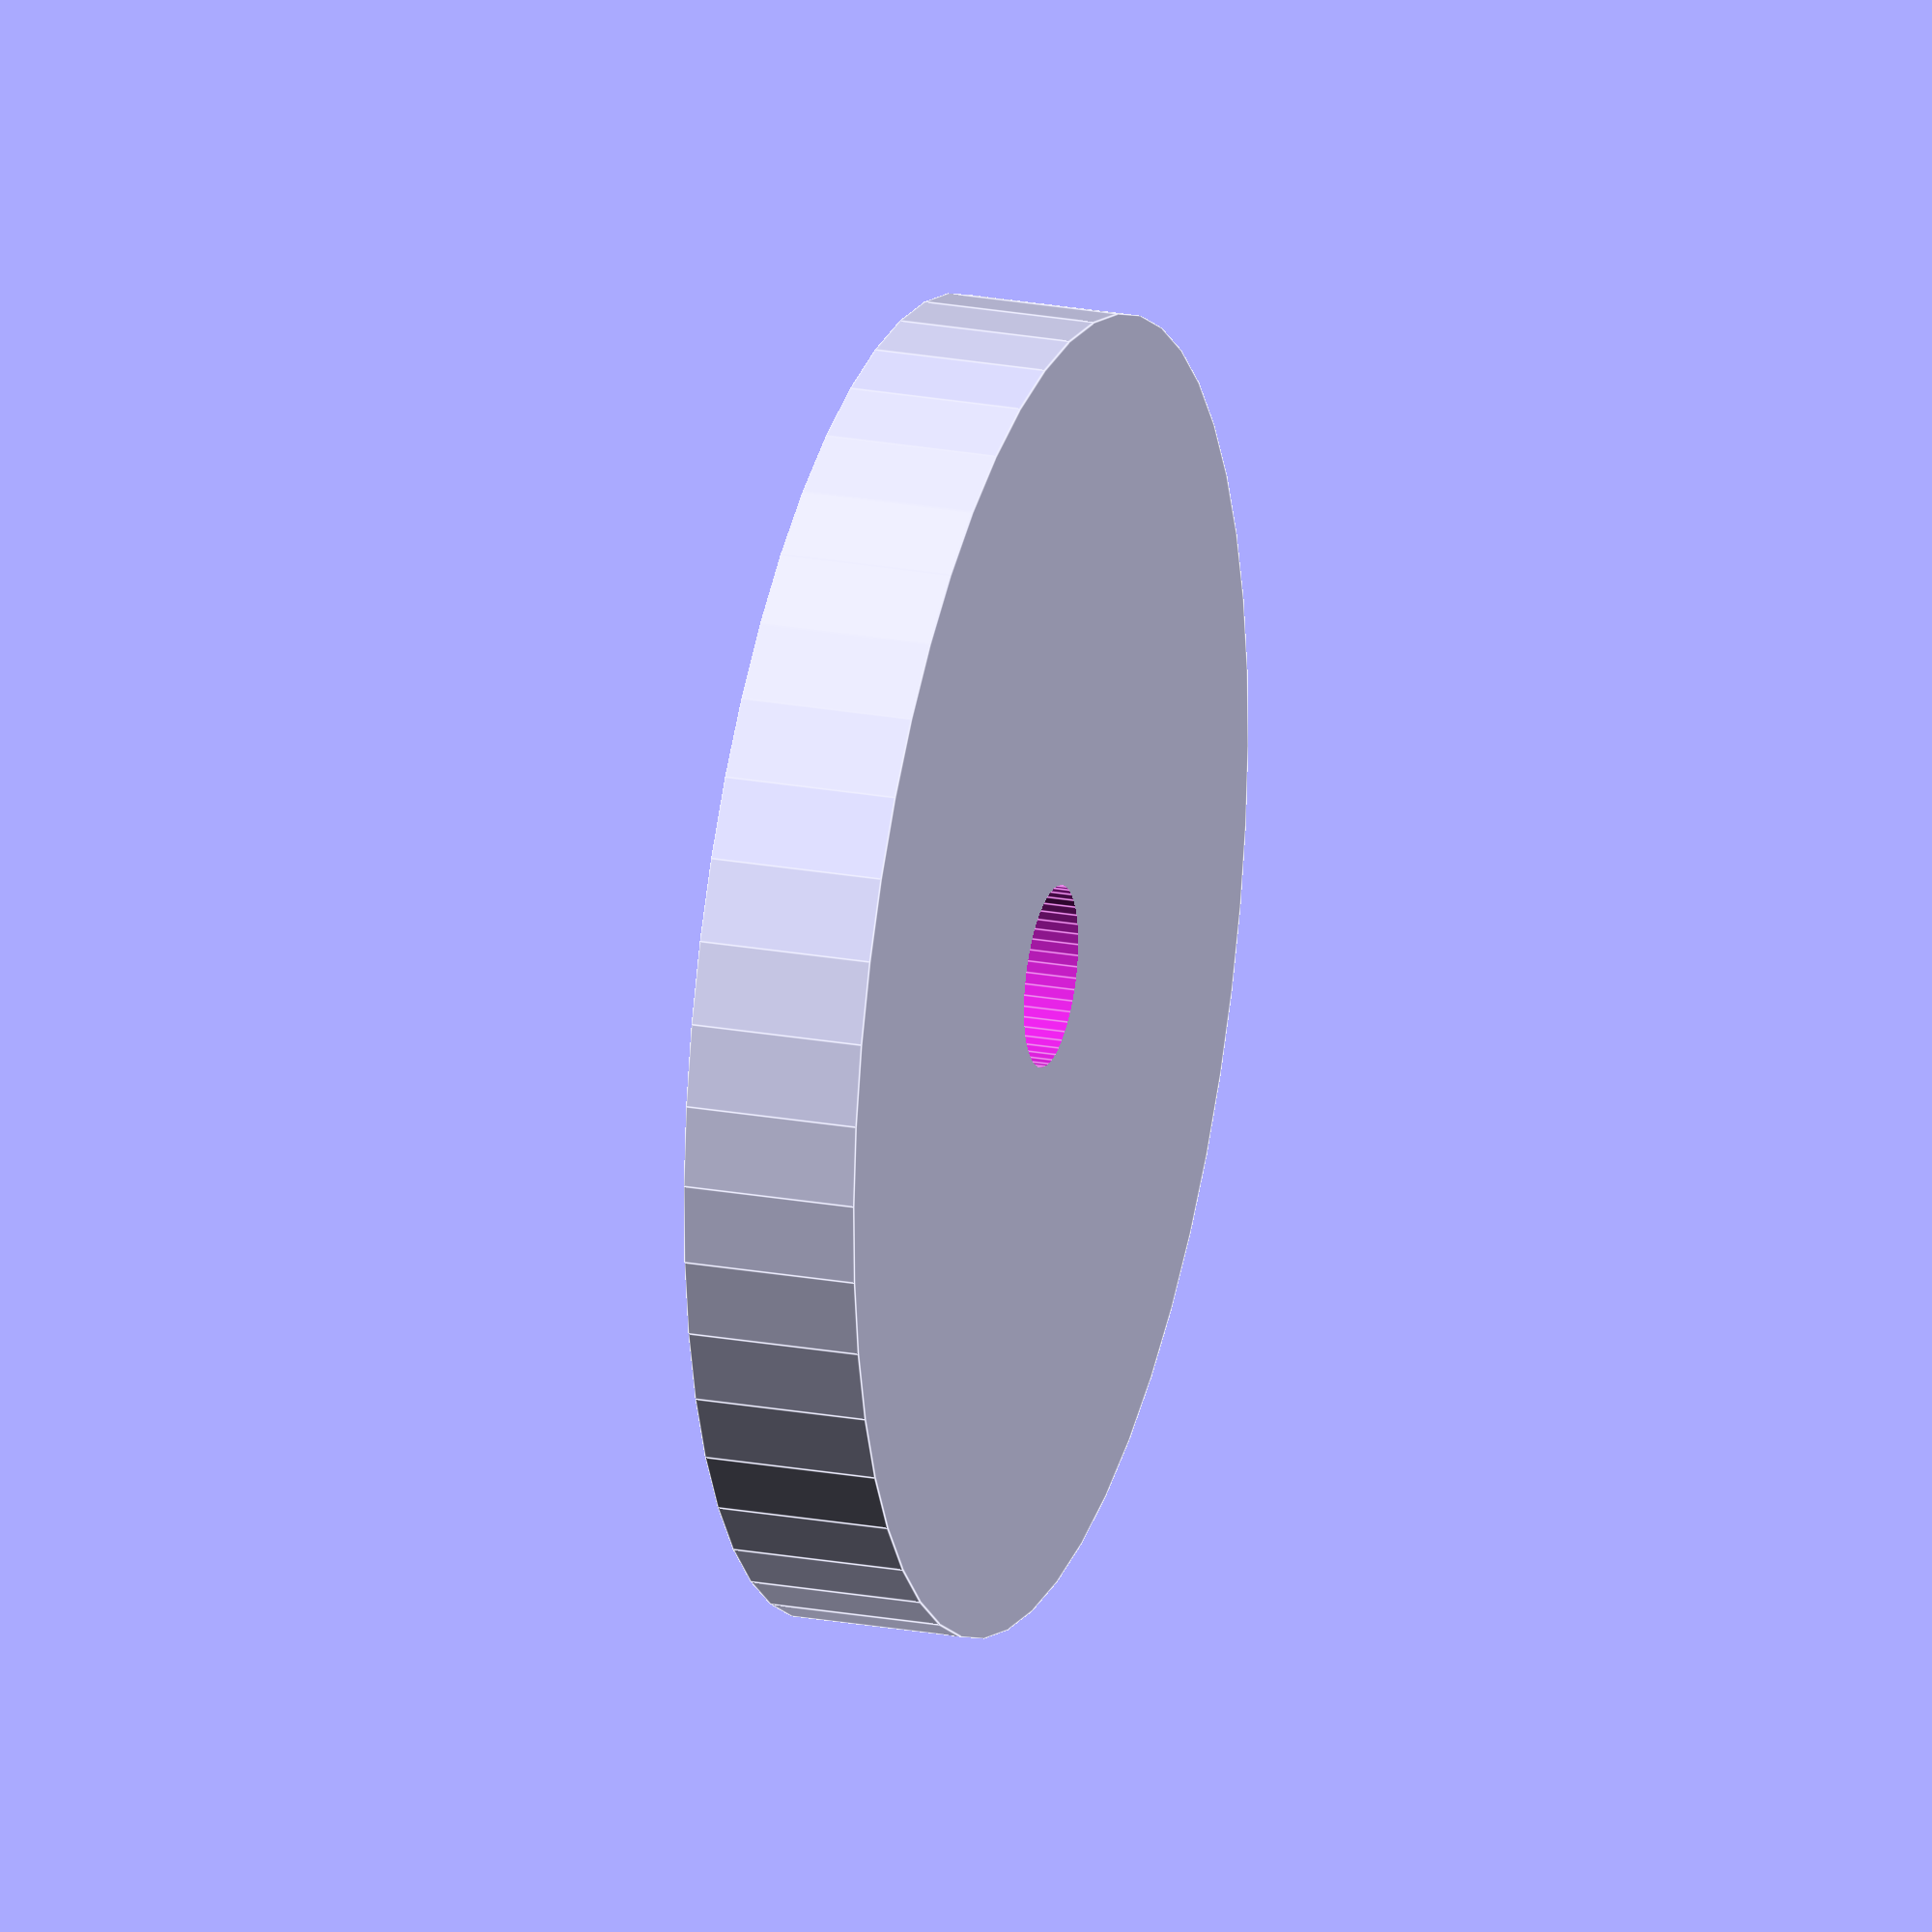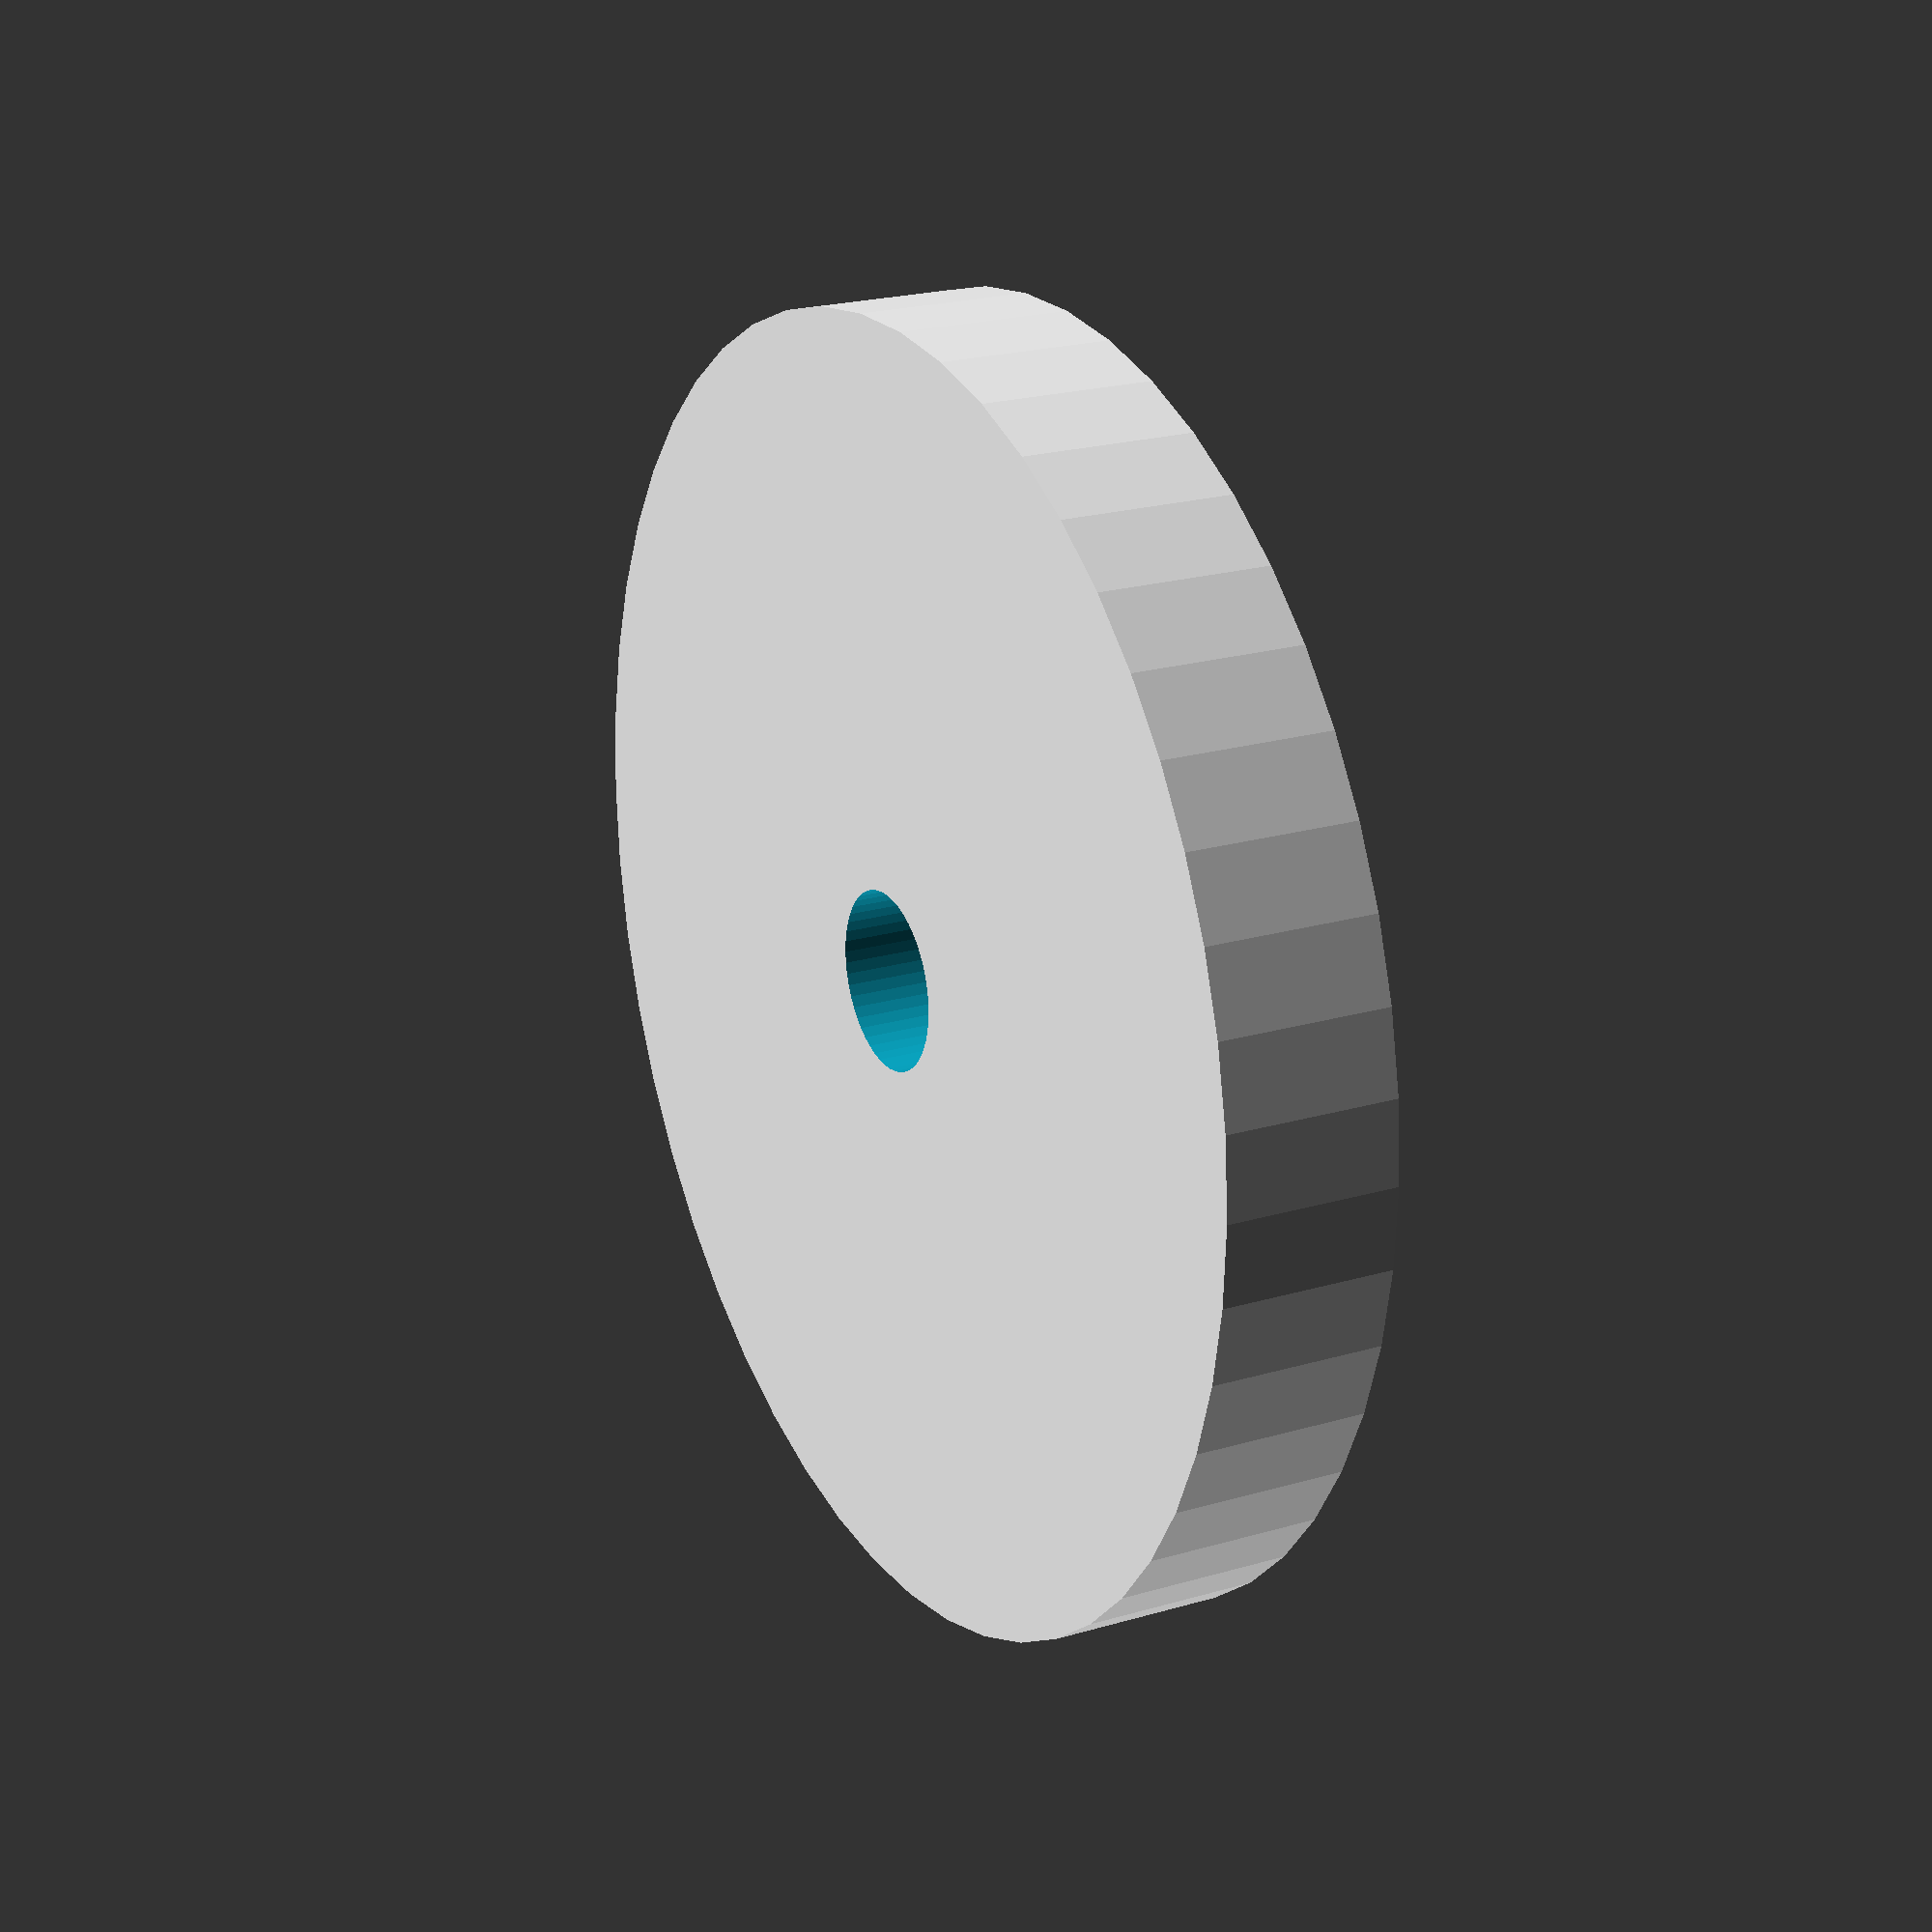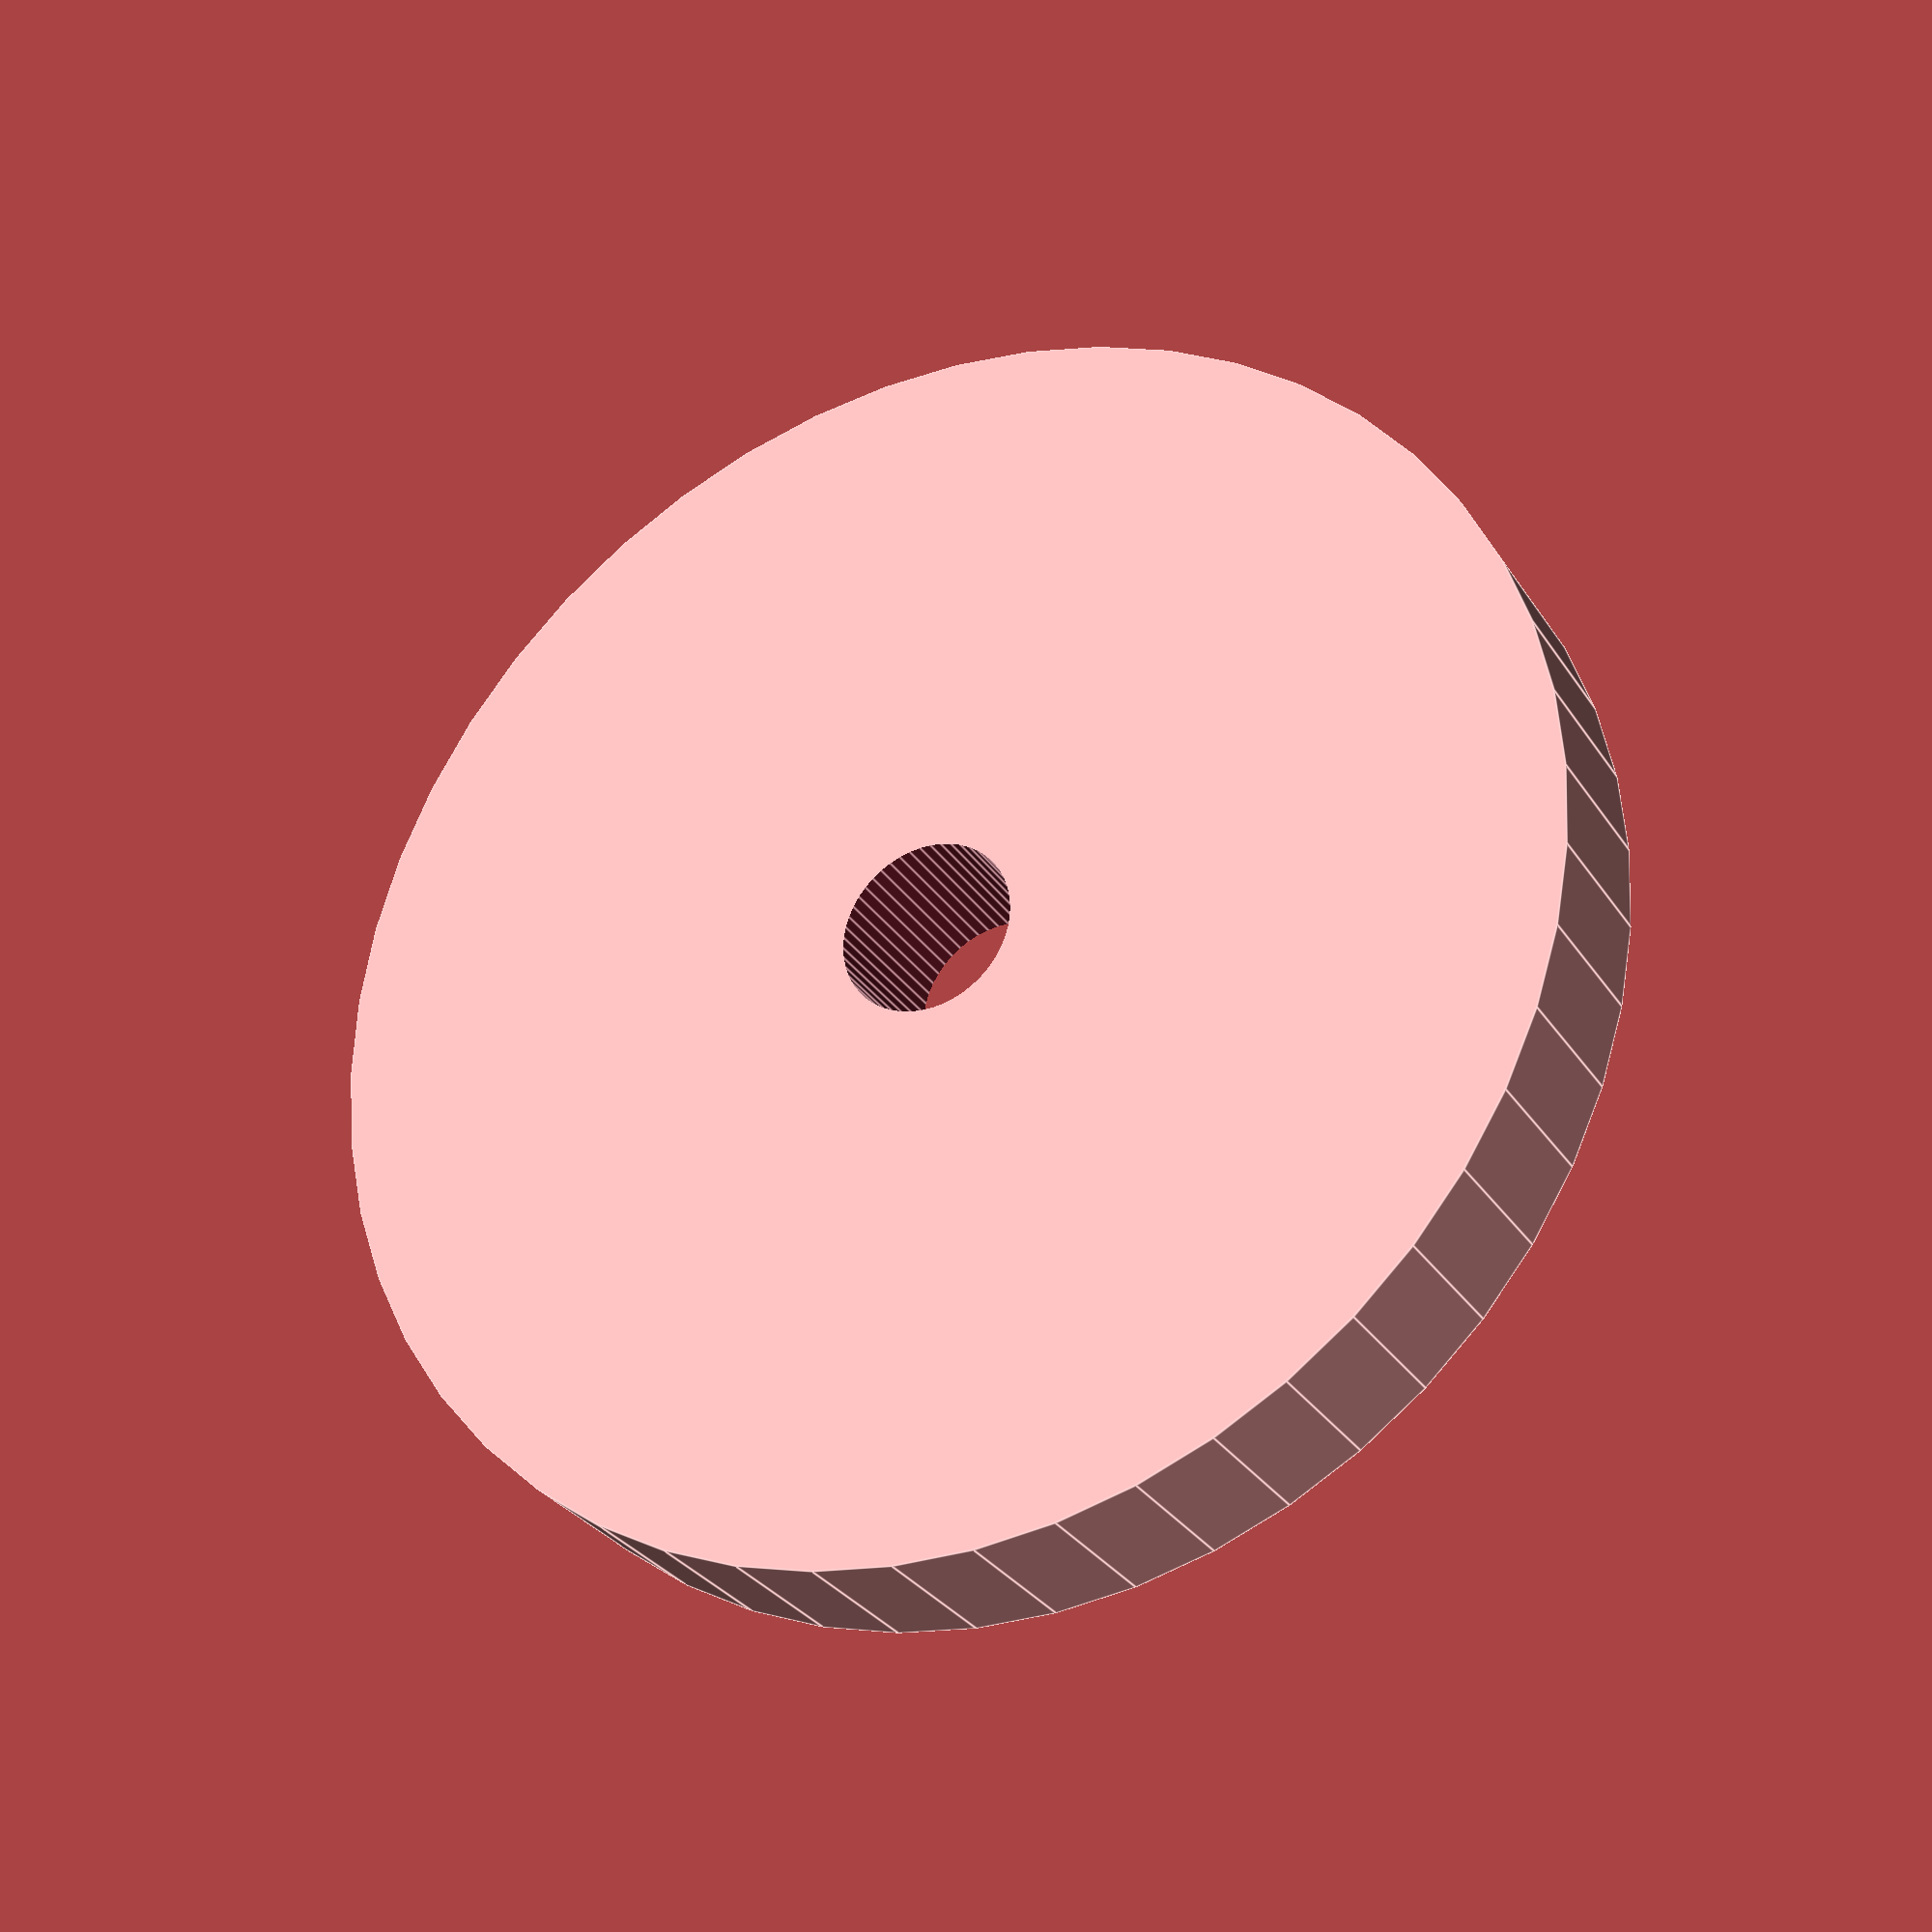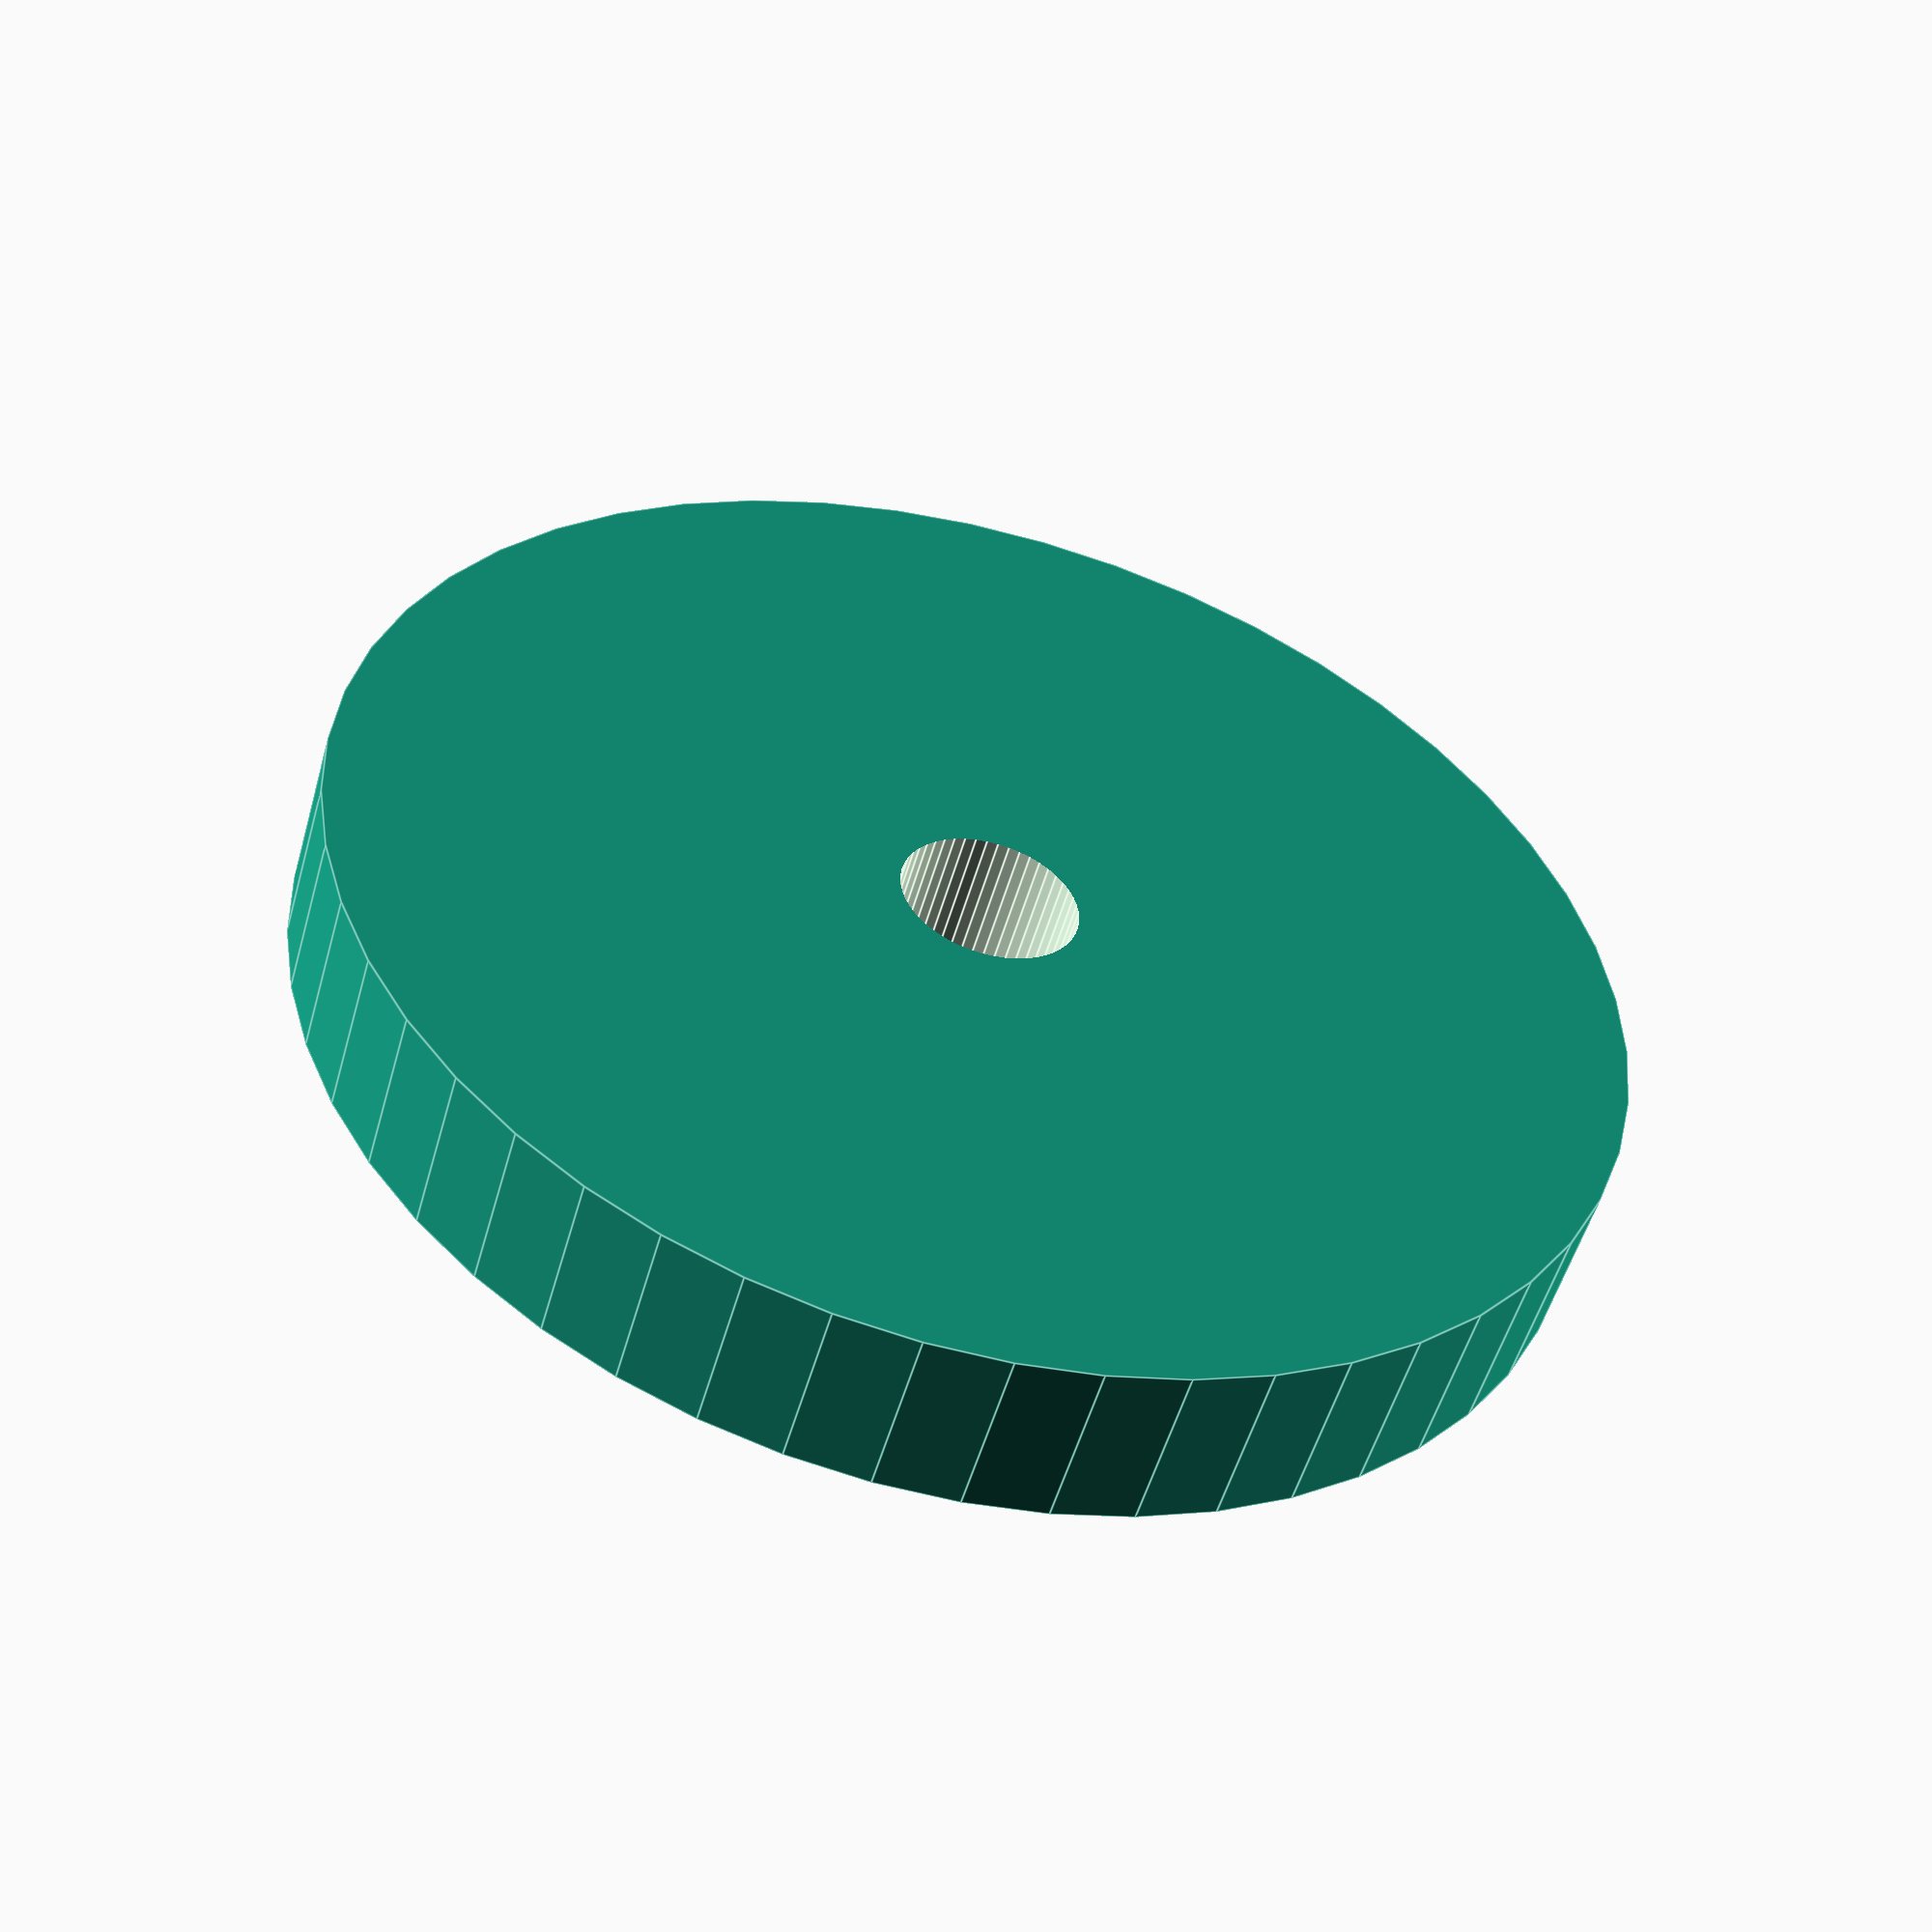
<openscad>
$fn = 50;


difference() {
	union() {
		translate(v = [0, 0, -1.5000000000]) {
			cylinder(h = 3, r = 11.2500000000);
		}
	}
	union() {
		translate(v = [0, 0, -100.0000000000]) {
			cylinder(h = 200, r = 1.5500000000);
		}
	}
}
</openscad>
<views>
elev=336.9 azim=63.0 roll=107.2 proj=o view=edges
elev=338.5 azim=273.2 roll=62.5 proj=p view=solid
elev=208.7 azim=222.4 roll=153.8 proj=p view=edges
elev=51.7 azim=242.9 roll=164.5 proj=p view=edges
</views>
